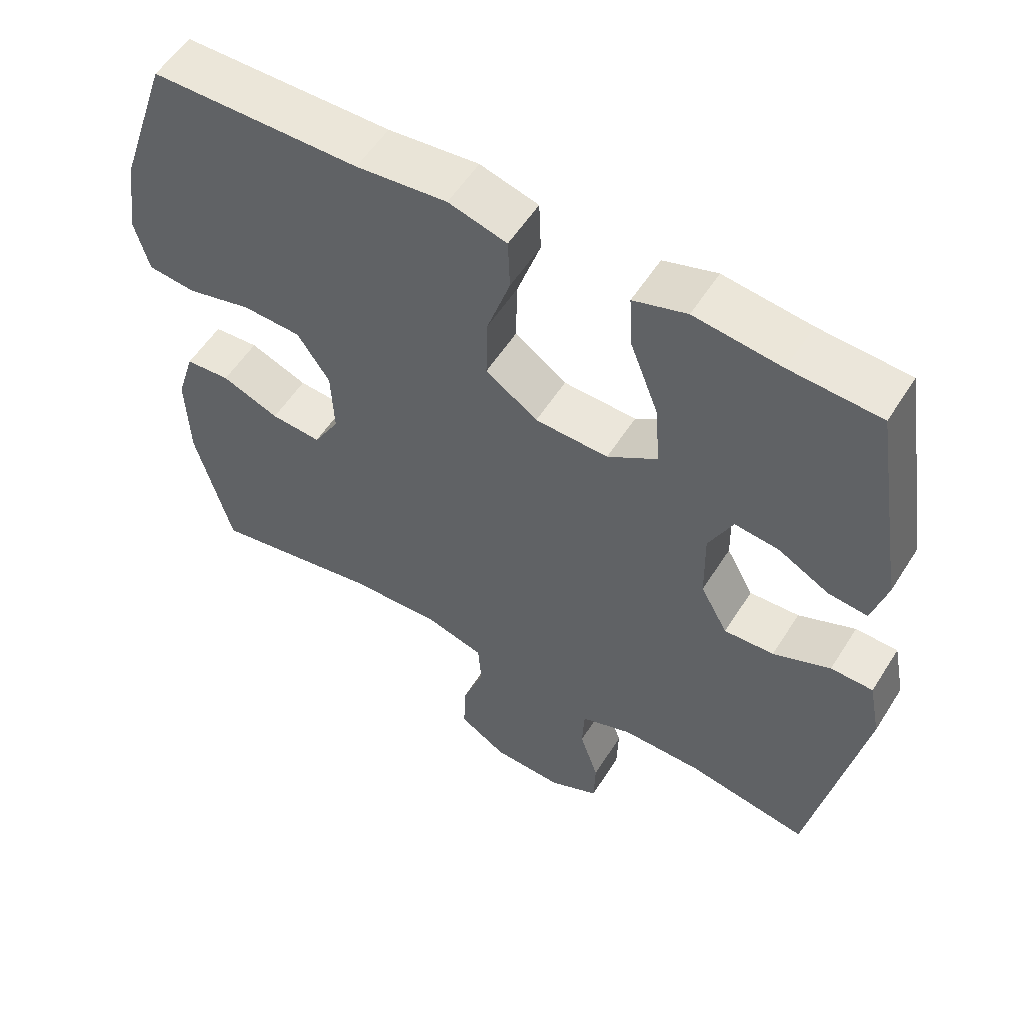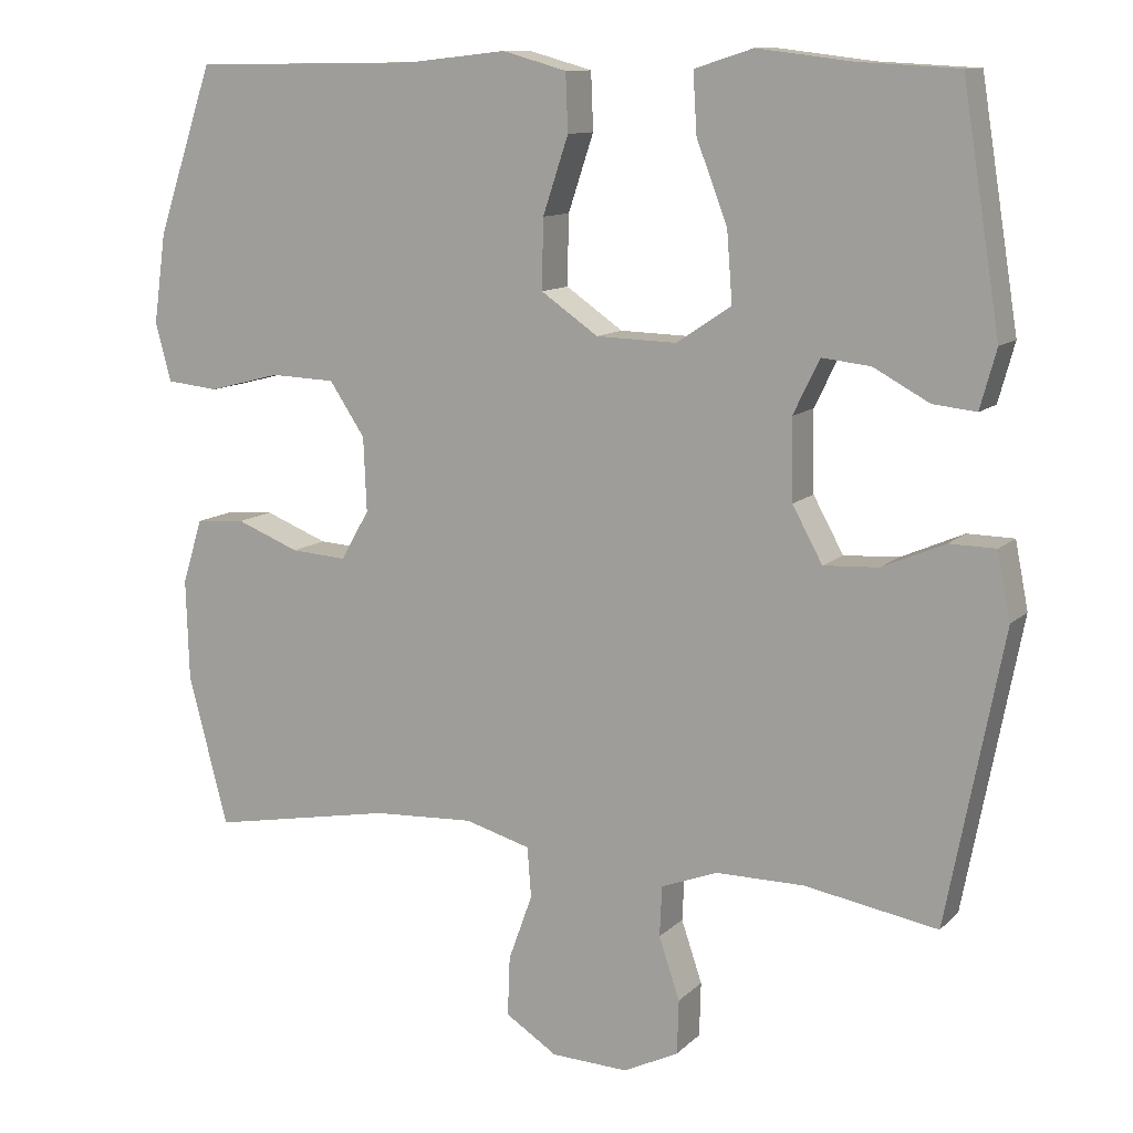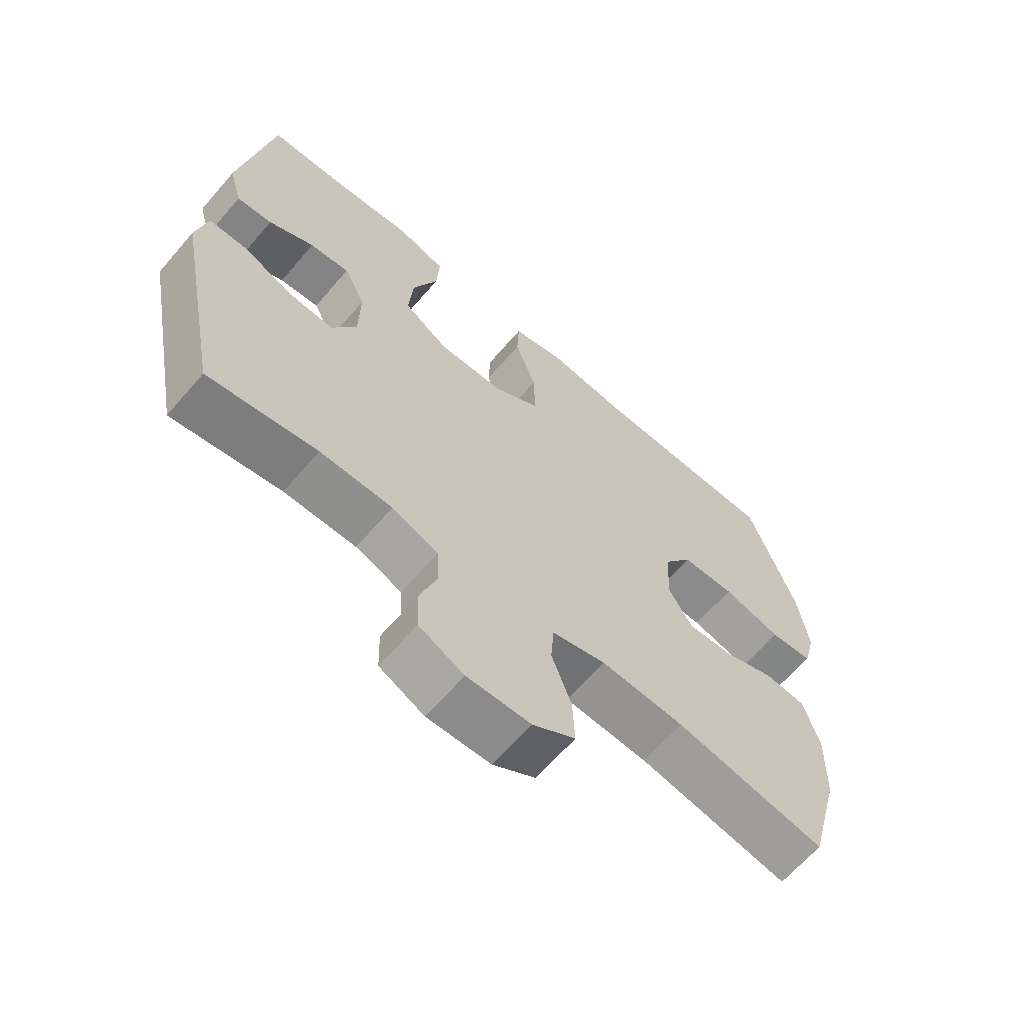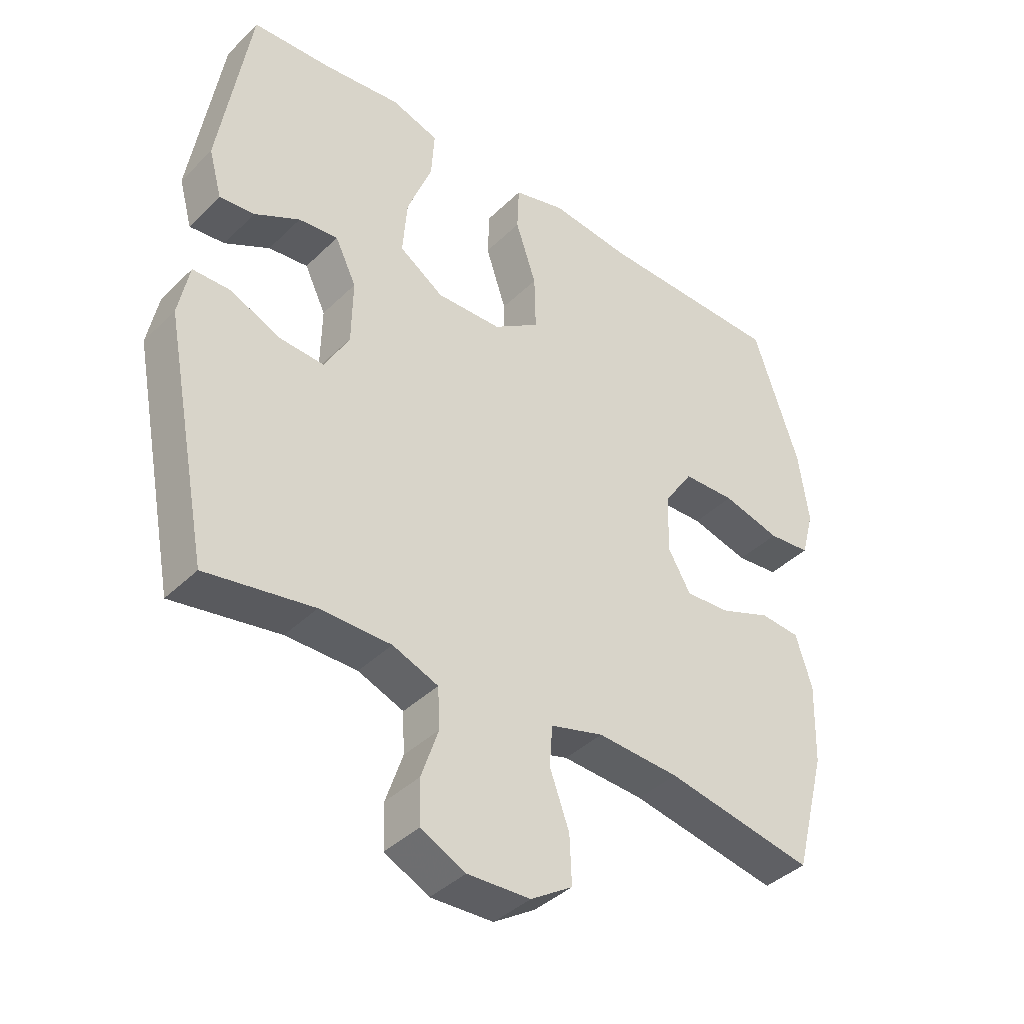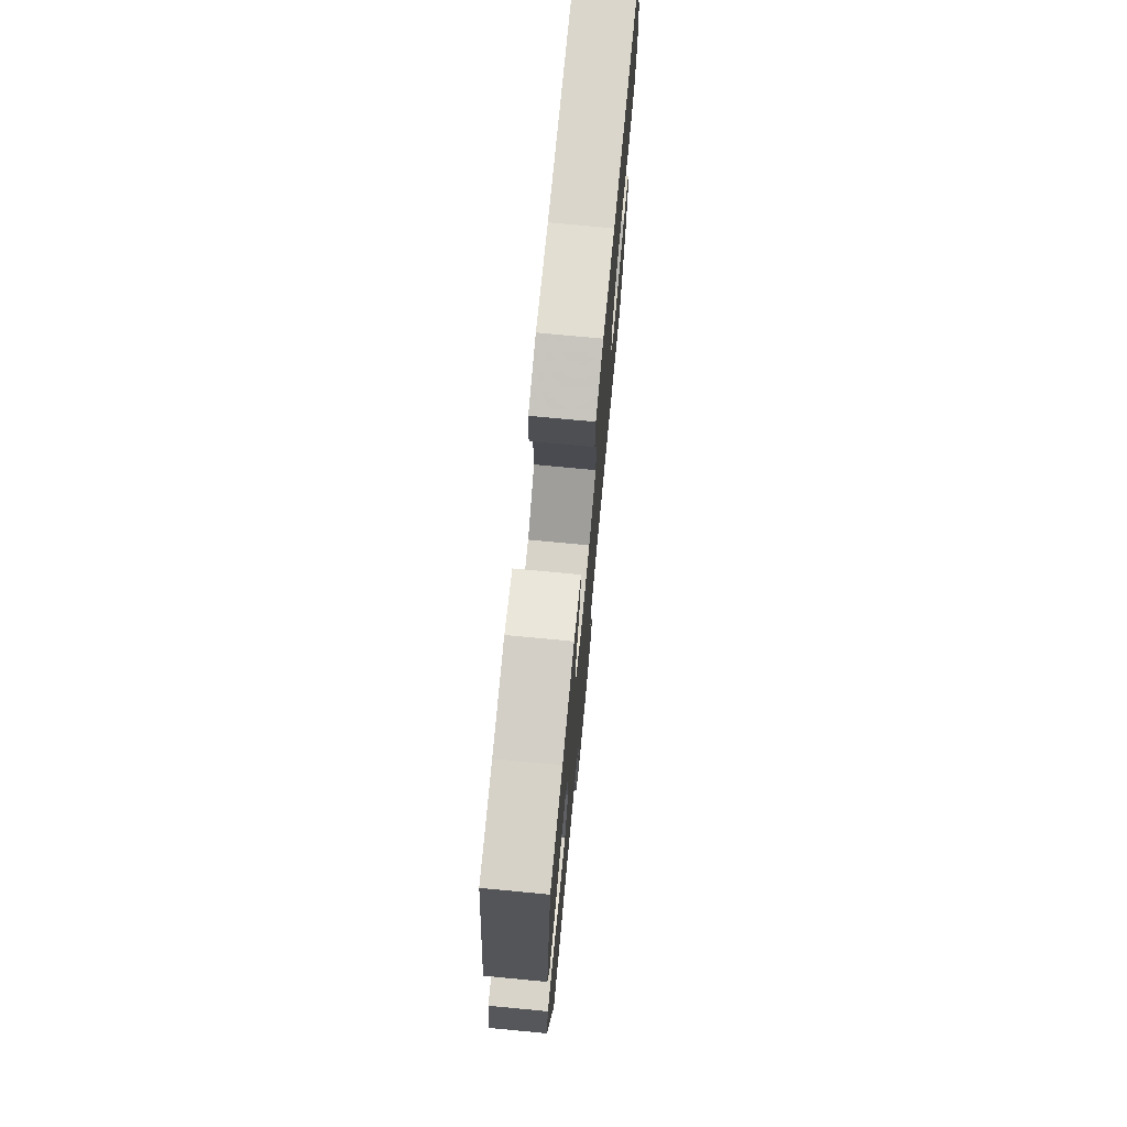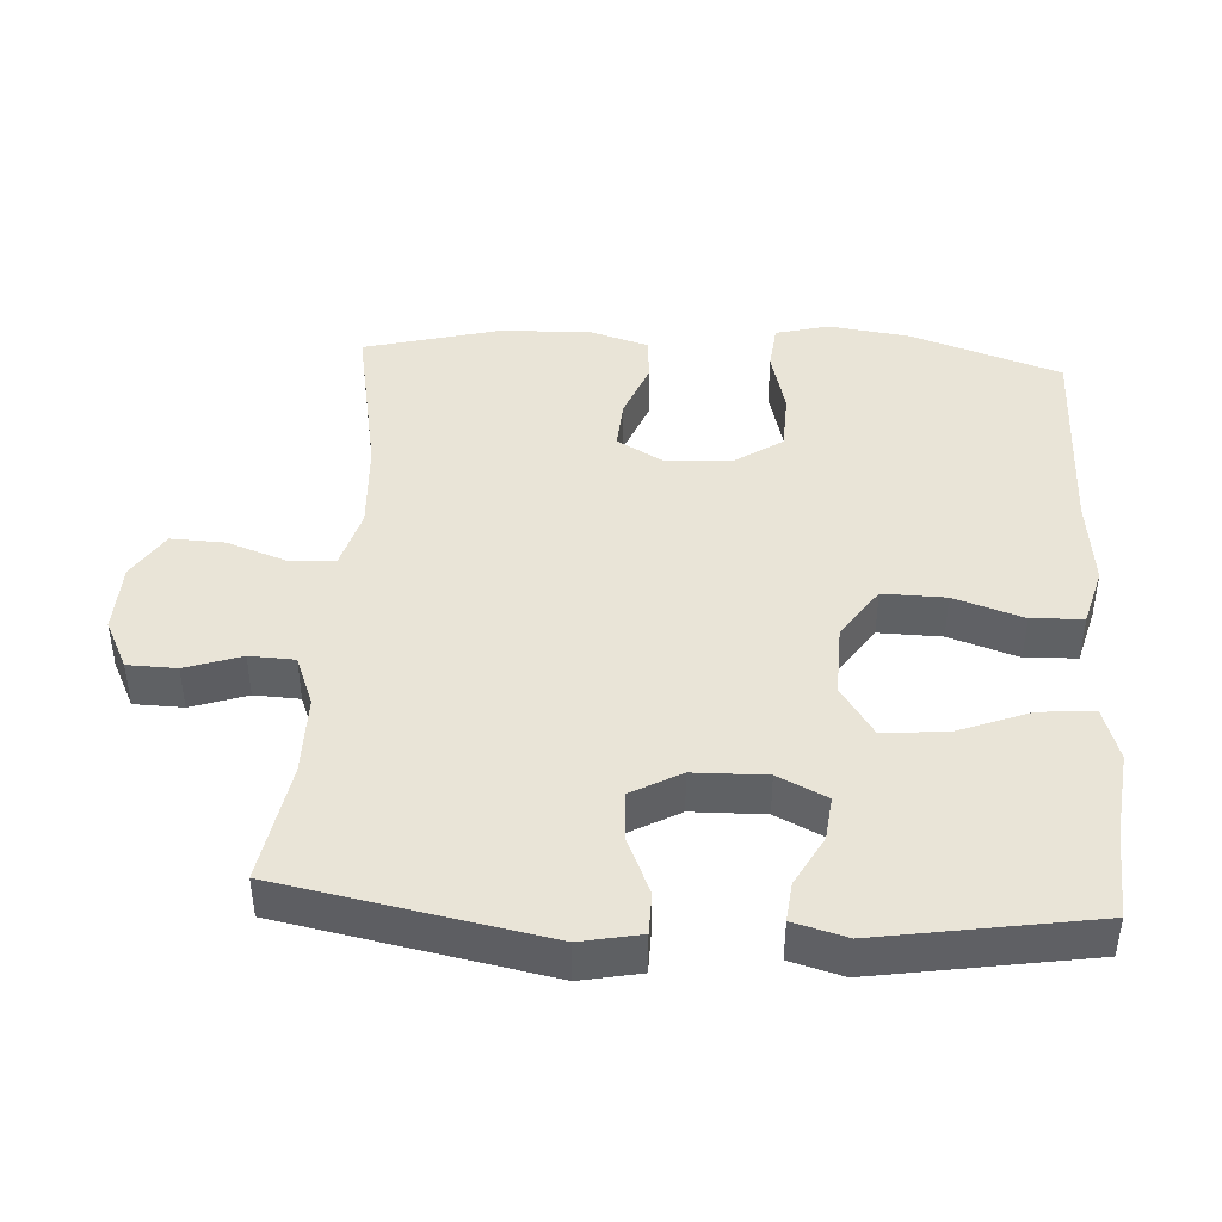
<metadata>
{"format":"obj","ext":"obj","renderer":"f3d","projection":"perspective","resolution":1024,"background":"white","views":[{"elev":55.6,"azim":-148.1,"up":"+Z"},{"elev":11.2,"azim":-153.9,"up":"+Z"},{"elev":-65.1,"azim":-40.8,"up":"+Z"},{"elev":-40.1,"azim":-40.2,"up":"+Z"},{"elev":74.3,"azim":-84.6,"up":"+Z"},{"elev":43.4,"azim":-86.6,"up":"+Y"}]}
</metadata>
<code>
v 0.5 0.07 -0.5
v 0.262 0.07 -0.456
v 0.131 0.07 -0.449
v 0.046 0.07 -0.473
v 0.041 0.07 -0.538
v 0.072 0.07 -0.624
v 0.075 0.07 -0.701
v 0.008 0.07 -0.744
v -0.092 0.07 -0.748
v -0.163 0.07 -0.713
v -0.165 0.07 -0.643
v -0.138 0.07 -0.563
v -0.141 0.07 -0.498
v -0.214 0.07 -0.47
v -0.328 0.07 -0.47
v -0.5 0.07 -0.5
v -0.573 0.07 -0.123
v -0.556 0.07 -0.037
v -0.496 0.07 -0.036
v -0.415 0.07 -0.071
v -0.344 0.07 -0.075
v -0.305 0.07 -0.004
v -0.303 0.07 0.1
v -0.337 0.07 0.17
v -0.4 0.07 0.163
v -0.472 0.07 0.124
v -0.528 0.07 0.118
v -0.549 0.07 0.194
v -0.5 0.07 0.5
v -0.372 0.07 0.507
v -0.249 0.07 0.522
v -0.173 0.07 0.498
v -0.178 0.07 0.42
v -0.218 0.07 0.316
v -0.225 0.07 0.225
v -0.154 0.07 0.178
v -0.05 0.07 0.181
v 0.024 0.07 0.232
v 0.022 0.07 0.322
v -0.011 0.07 0.421
v -0.008 0.07 0.495
v 0.075 0.07 0.518
v 0.204 0.07 0.504
v 0.5 0.07 0.5
v 0.573 0.07 0.284
v 0.589 0.07 0.168
v 0.569 0.07 0.092
v 0.501 0.07 0.085
v 0.408 0.07 0.109
v 0.324 0.07 0.106
v 0.278 0.07 0.037
v 0.274 0.07 -0.059
v 0.311 0.07 -0.123
v 0.383 0.07 -0.118
v 0.465 0.07 -0.086
v 0.529 0.07 -0.091
v 0.555 0.07 -0.175
v 0.551 0.07 -0.305
v 0.5 0 -0.5
v 0.262 0 -0.456
v 0.131 0 -0.449
v 0.046 0 -0.473
v 0.041 0 -0.538
v 0.072 0 -0.624
v 0.075 0 -0.701
v 0.008 0 -0.744
v -0.092 0 -0.748
v -0.163 0 -0.713
v -0.165 0 -0.643
v -0.138 0 -0.563
v -0.141 0 -0.498
v -0.214 0 -0.47
v -0.328 0 -0.47
v -0.5 0 -0.5
v -0.573 0 -0.123
v -0.556 0 -0.037
v -0.496 0 -0.036
v -0.415 0 -0.071
v -0.344 0 -0.075
v -0.305 0 -0.004
v -0.303 0 0.1
v -0.337 0 0.17
v -0.4 0 0.163
v -0.472 0 0.124
v -0.528 0 0.118
v -0.549 0 0.194
v -0.5 0 0.5
v -0.372 0 0.507
v -0.249 0 0.522
v -0.173 0 0.498
v -0.178 0 0.42
v -0.218 0 0.316
v -0.225 0 0.225
v -0.154 0 0.178
v -0.05 0 0.181
v 0.024 0 0.232
v 0.022 0 0.322
v -0.011 0 0.421
v -0.008 0 0.495
v 0.075 0 0.518
v 0.204 0 0.504
v 0.5 0 0.5
v 0.573 0 0.284
v 0.589 0 0.168
v 0.569 0 0.092
v 0.501 0 0.085
v 0.408 0 0.109
v 0.324 0 0.106
v 0.278 0 0.037
v 0.274 0 -0.059
v 0.311 0 -0.123
v 0.383 0 -0.118
v 0.465 0 -0.086
v 0.529 0 -0.091
v 0.555 0 -0.175
v 0.551 0 -0.305
f 57 58 1 2
f 54 55 56 57
f 53 54 57 2
f 52 53 2 3
f 51 52 3 4
f 46 47 48 49
f 46 49 50
f 43 44 45 46
f 43 46 50
f 42 43 50 51
f 39 40 41 42
f 38 39 42 51
f 31 32 33 34
f 30 31 34 35
f 29 30 35
f 28 29 35
f 25 26 27 28
f 24 25 28 35
f 23 24 35 36
f 17 18 19 20
f 15 16 17 20
f 14 15 20 21
f 13 14 21 22
f 9 10 11 12
f 9 12 13
f 8 9 13
f 5 6 7 8
f 4 5 8 13
f 37 38 51 4
f 22 23 36 37
f 4 13 22 37
f 60 59 116 115
f 115 114 113 112
f 60 115 112 111
f 61 60 111 110
f 62 61 110 109
f 107 106 105 104
f 108 107 104
f 104 103 102 101
f 108 104 101
f 109 108 101 100
f 100 99 98 97
f 109 100 97 96
f 92 91 90 89
f 93 92 89 88
f 93 88 87
f 93 87 86
f 86 85 84 83
f 93 86 83 82
f 94 93 82 81
f 78 77 76 75
f 78 75 74 73
f 79 78 73 72
f 80 79 72 71
f 70 69 68 67
f 71 70 67
f 71 67 66
f 66 65 64 63
f 71 66 63 62
f 62 109 96 95
f 95 94 81 80
f 95 80 71 62
f 1 59 60 2
f 2 60 61 3
f 3 61 62 4
f 4 62 63 5
f 5 63 64 6
f 6 64 65 7
f 7 65 66 8
f 8 66 67 9
f 9 67 68 10
f 10 68 69 11
f 11 69 70 12
f 12 70 71 13
f 13 71 72 14
f 14 72 73 15
f 15 73 74 16
f 16 74 75 17
f 17 75 76 18
f 18 76 77 19
f 19 77 78 20
f 20 78 79 21
f 21 79 80 22
f 22 80 81 23
f 23 81 82 24
f 24 82 83 25
f 25 83 84 26
f 26 84 85 27
f 27 85 86 28
f 28 86 87 29
f 29 87 88 30
f 30 88 89 31
f 31 89 90 32
f 32 90 91 33
f 33 91 92 34
f 34 92 93 35
f 35 93 94 36
f 36 94 95 37
f 37 95 96 38
f 38 96 97 39
f 39 97 98 40
f 40 98 99 41
f 41 99 100 42
f 42 100 101 43
f 43 101 102 44
f 44 102 103 45
f 45 103 104 46
f 46 104 105 47
f 47 105 106 48
f 48 106 107 49
f 49 107 108 50
f 50 108 109 51
f 51 109 110 52
f 52 110 111 53
f 53 111 112 54
f 54 112 113 55
f 55 113 114 56
f 56 114 115 57
f 57 115 116 58
f 58 116 59 1

</code>
